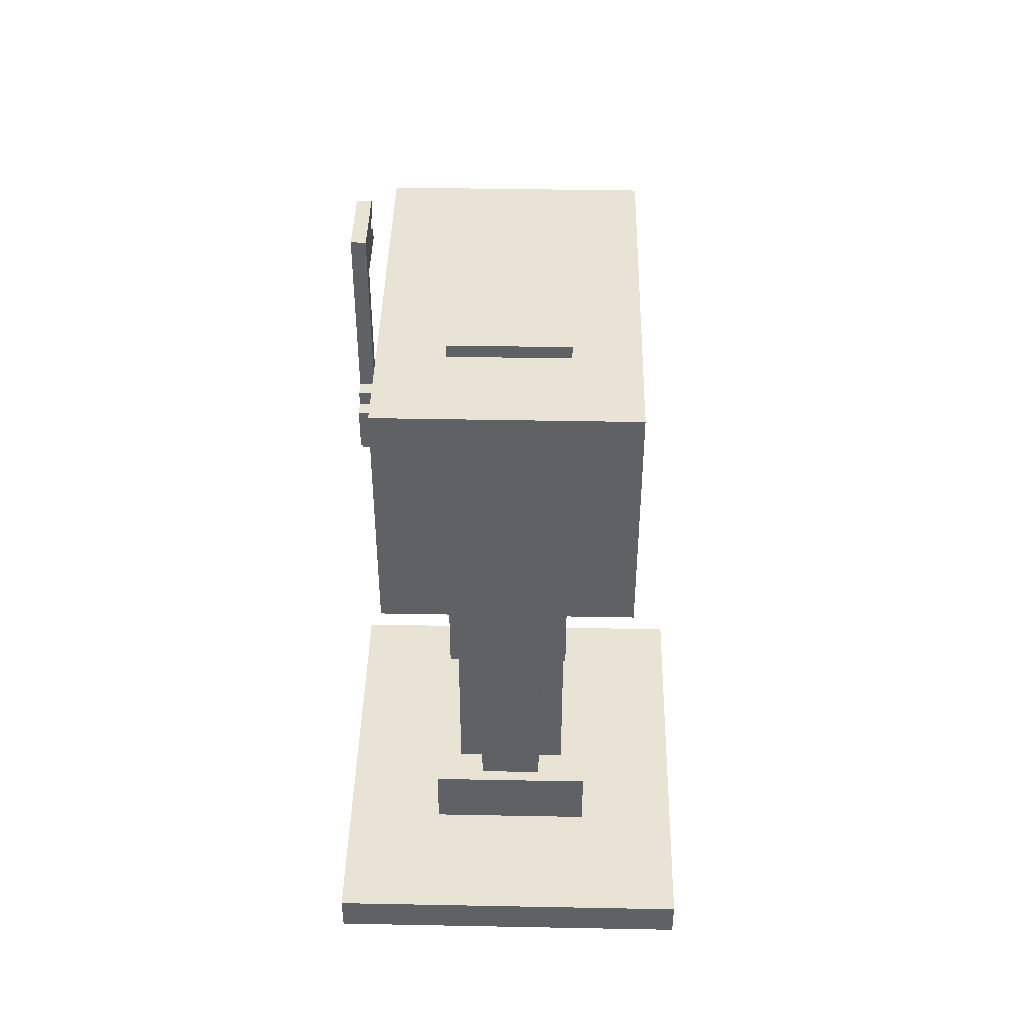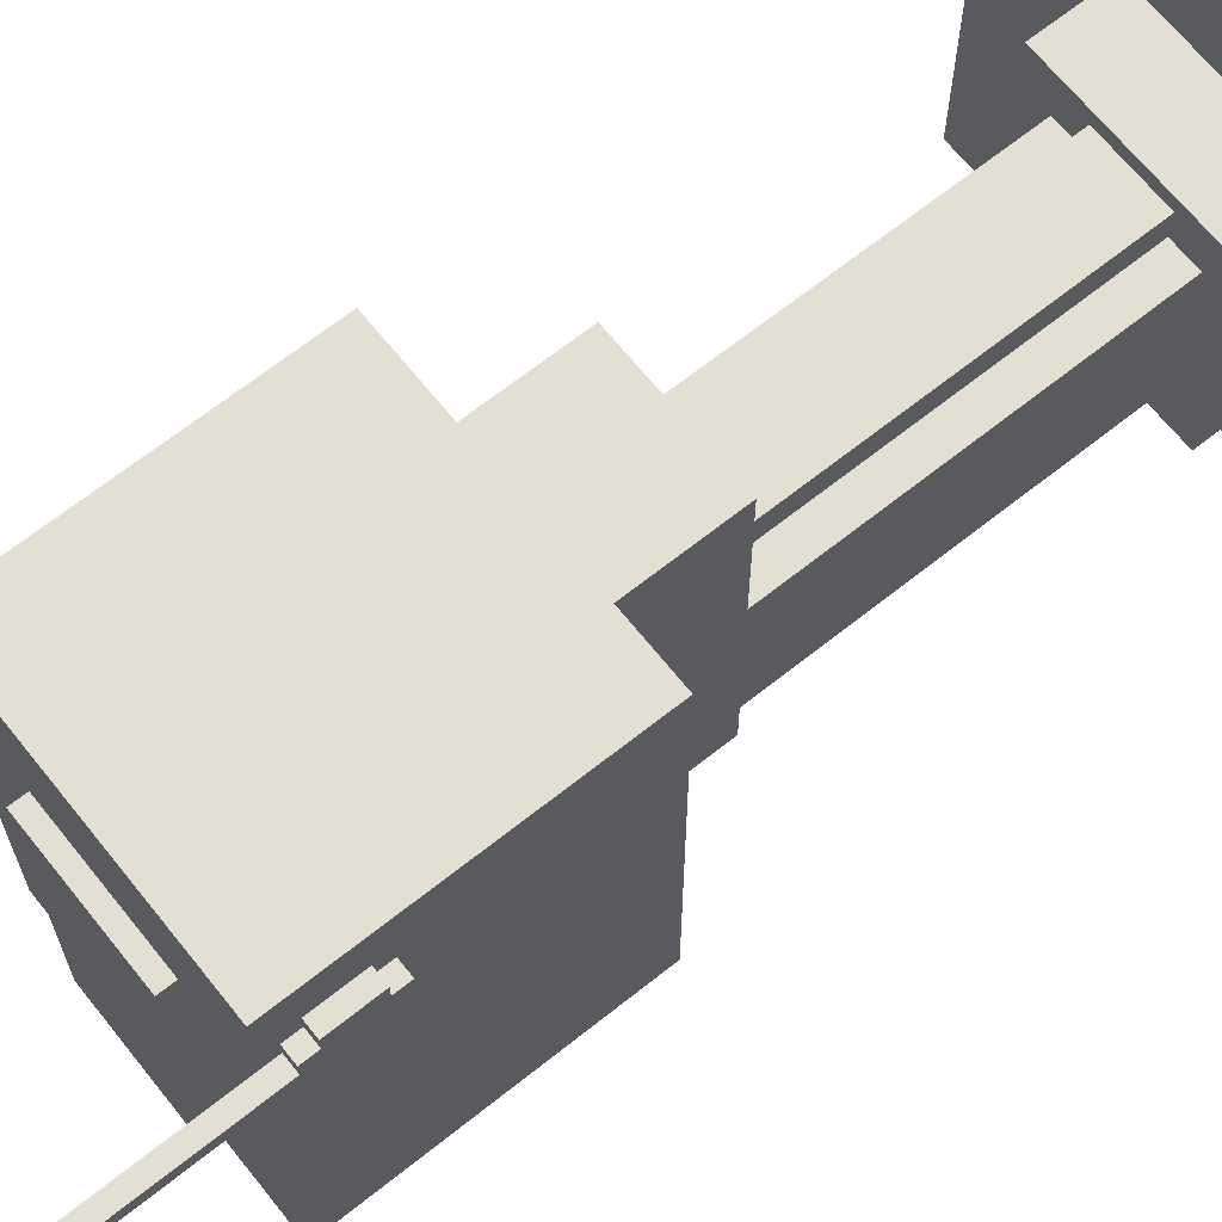
<metadata>
{"format":"obj","ext":"obj","renderer":"f3d","projection":"perspective","resolution":1024,"background":"white","views":[{"elev":42.2,"azim":-178.7,"up":"+Z"},{"elev":66.9,"azim":51.4,"up":"+Y"}]}
</metadata>
<code>
g device_1_2
v 0.5466 0.6409 -2.876e-08
v 0.5466 -0.6409 -2.876e-08
v 0.5466 -0.6409 0.1131
v 0.5466 0.6409 0.1131
v -0.5466 0.6409 0.1131
v -0.5466 0.6409 -2.876e-08
v 0.5466 0.6409 -2.876e-08
v 0.5466 0.6409 0.1131
v 0.5466 -0.6409 0.1131
v -0.5466 -0.6409 0.1131
v -0.5466 0.6409 0.1131
v 0.5466 0.6409 0.1131
v -0.5466 0.6409 -2.876e-08
v -0.5466 0.6409 0.1131
v -0.5466 -0.6409 0.1131
v -0.5466 -0.6409 -2.876e-08
v -0.245 -0.3393 0.3016
v -0.245 -0.3393 0.1131
v -0.245 0.2639 0.1131
v -0.245 0.2639 0.3016
v -0.245 0.2639 0.3016
v -0.245 0.2639 0.1131
v 0.245 0.2639 0.1131
v 0.245 0.2639 0.3016
v 0.245 -0.3393 0.3016
v -0.245 -0.3393 0.3016
v -0.245 0.2639 0.3016
v 0.245 0.2639 0.3016
v 0.245 0.2639 0.3016
v 0.245 0.2639 0.1131
v 0.245 -0.3393 0.1131
v 0.245 -0.3393 0.3016
v -0.1696 -0.2262 1.169
v -0.1696 -0.2262 0.3016
v -0.1696 0.1508 0.3016
v -0.1696 0.1508 1.169
v 0.1696 -0.2262 0.3016
v -0.1696 -0.2262 0.3016
v -0.1696 -0.2262 1.169
v 0.1696 -0.2262 1.169
v -0.1696 0.1508 1.169
v -0.1696 0.1508 0.3016
v 0.1696 0.1508 0.3016
v 0.1696 0.1508 1.169
v 0.1696 -0.2262 1.169
v 0.1696 0.1508 1.169
v 0.1696 0.1508 0.3016
v 0.1696 -0.2262 0.3016
v -0.09425 0.1508 1.169
v -0.09425 0.1508 0.3016
v -0.09425 0.2262 0.3016
v -0.09425 0.2262 1.169
v -0.09425 0.2262 1.169
v -0.09425 0.2262 0.3016
v 0.09425 0.2262 0.3016
v 0.09425 0.2262 1.169
v 0.09425 0.1508 1.169
v -0.09425 0.1508 1.169
v -0.09425 0.2262 1.169
v 0.09425 0.2262 1.169
v 0.09425 0.1508 1.169
v 0.09425 0.2262 1.169
v 0.09425 0.2262 0.3016
v 0.09425 0.1508 0.3016
v -0.09425 -0.2262 1.169
v -0.09425 -0.3016 1.169
v -0.09425 -0.3016 0.3016
v -0.09425 -0.2262 0.3016
v -0.09425 -0.3016 1.169
v 0.09425 -0.3016 1.169
v 0.09425 -0.3016 0.3016
v -0.09425 -0.3016 0.3016
v 0.09425 -0.2262 1.169
v 0.09425 -0.3016 1.169
v -0.09425 -0.3016 1.169
v -0.09425 -0.2262 1.169
v 0.09425 -0.2262 1.169
v 0.09425 -0.2262 0.3016
v 0.09425 -0.3016 0.3016
v 0.09425 -0.3016 1.169
v -0.1696 -0.3393 1.433
v -0.1696 -0.3393 1.169
v -0.1696 0.5278 1.169
v -0.1696 0.5278 1.433
v 0.1696 -0.3393 1.169
v -0.1696 -0.3393 1.169
v -0.1696 -0.3393 1.433
v 0.1696 -0.3393 1.433
v -0.1696 0.5278 1.433
v -0.1696 0.5278 1.169
v 0.1696 0.5278 1.169
v 0.1696 0.5278 1.433
v -0.1696 0.5278 1.169
v -0.1696 -0.3393 1.169
v 0.1696 -0.3393 1.169
v 0.1696 0.5278 1.169
v 0.1696 -0.3393 1.433
v 0.1696 0.5278 1.433
v 0.1696 0.5278 1.169
v 0.1696 -0.3393 1.169
v 0.2827 0.4524 1.659
v 0.2827 -0.3393 1.508
v 0.2827 0.5655 1.508
v 0.2827 0.5655 1.659
v 0.2827 0.4524 1.923
v 0.2827 -0.3393 2.073
v 0.2827 0.5655 1.923
v 0.2827 0.5655 2.073
v 0.3581 -0.4901 1.433
v -0.3581 -0.4901 1.433
v -0.3581 -0.4901 2.149
v 0.3581 -0.4901 2.149
v -0.2827 -0.3393 2.073
v -0.2827 -0.3393 1.508
v 0.2827 -0.3393 1.508
v 0.2827 -0.3393 2.073
v -0.3581 0.4524 1.923
v -0.3581 0.4524 1.659
v -0.2827 0.4524 1.659
v -0.2827 0.4524 1.923
v 0.2827 0.4524 1.923
v 0.2827 0.4524 1.659
v 0.3581 0.4524 1.659
v 0.3581 0.4524 1.923
v -0.3581 0.5655 2.149
v -0.3581 0.5655 1.923
v -0.2827 0.5655 1.923
v -0.2827 0.5655 2.073
v 0.2827 0.5655 2.073
v 0.3581 0.5655 2.149
v 0.3581 0.5655 1.923
v 0.2827 0.5655 1.923
v 0.2827 0.5655 1.508
v -0.2827 0.5655 1.508
v -0.3581 0.5655 1.433
v 0.3581 0.5655 1.433
v 0.2827 0.5655 1.659
v 0.3581 0.5655 1.659
v -0.3581 0.5655 1.659
v -0.2827 0.5655 1.659
v -0.3581 0.5655 1.433
v -0.3581 -0.4901 1.433
v 0.3581 -0.4901 1.433
v 0.3581 0.5655 1.433
v -0.3581 0.5655 1.923
v -0.3581 0.4524 1.923
v -0.2827 0.4524 1.923
v -0.2827 0.5655 1.923
v 0.2827 0.5655 1.923
v 0.2827 0.4524 1.923
v 0.3581 0.4524 1.923
v 0.3581 0.5655 1.923
v 0.2827 -0.3393 1.508
v -0.2827 -0.3393 1.508
v -0.2827 0.5655 1.508
v 0.2827 0.5655 1.508
v -0.2827 0.4524 1.659
v -0.3581 0.4524 1.659
v -0.3581 0.5655 1.659
v -0.2827 0.5655 1.659
v 0.3581 0.4524 1.659
v 0.2827 0.4524 1.659
v 0.2827 0.5655 1.659
v 0.3581 0.5655 1.659
v 0.3581 -0.4901 2.149
v -0.3581 -0.4901 2.149
v -0.3581 0.5655 2.149
v 0.3581 0.5655 2.149
v -0.2827 0.4524 1.659
v -0.2827 0.5655 1.659
v -0.2827 0.5655 1.508
v -0.2827 -0.3393 1.508
v -0.2827 0.4524 1.923
v -0.2827 -0.3393 2.073
v -0.2827 0.5655 1.923
v -0.2827 0.5655 2.073
v 0.2827 -0.3393 2.073
v 0.2827 0.5655 2.073
v -0.2827 0.5655 2.073
v -0.2827 -0.3393 2.073
v -0.1696 -0.4147 2.187
v -0.1696 -0.4147 2.149
v -0.1696 0.3393 2.149
v -0.1696 0.3393 2.187
v 0.1696 0.3393 2.149
v 0.1696 -0.4147 2.149
v 0.1696 -0.4147 2.187
v 0.1696 0.3393 2.187
v 0.1696 -0.4147 2.149
v -0.1696 -0.4147 2.149
v -0.1696 -0.4147 2.187
v 0.1696 -0.4147 2.187
v -0.1696 0.3393 2.187
v -0.1696 0.3393 2.149
v 0.1696 0.3393 2.149
v 0.1696 0.3393 2.187
v 0.1696 -0.4147 2.187
v -0.1696 -0.4147 2.187
v -0.1696 0.3393 2.187
v 0.1696 0.3393 2.187
v -0.3581 0.5655 1.433
v -0.3581 0.5655 1.659
v -0.3581 0.4524 1.659
v -0.3581 -0.4901 1.433
v -0.3581 0.4524 1.923
v -0.3581 -0.4901 2.149
v -0.3581 0.5655 1.923
v -0.3581 0.5655 2.149
v 0.3581 0.5655 1.433
v 0.3581 -0.4901 1.433
v 0.3581 0.4524 1.659
v 0.3581 0.5655 1.659
v 0.3581 0.4524 1.923
v 0.3581 -0.4901 2.149
v 0.3581 0.5655 1.923
v 0.3581 0.5655 2.149
v 0.3581 0.4524 1.96
v 0.3581 0.4524 1.923
v 0.3958 0.4524 1.923
v 0.3958 0.4524 1.96
v 0.3581 0.4524 2.111
v 0.3581 0.4524 2.073
v 0.3958 0.4524 2.073
v 0.3958 0.4524 2.111
v 0.3581 0.4901 2.073
v 0.3581 0.4901 1.96
v 0.3958 0.4901 1.96
v 0.3958 0.4901 2.073
v 0.3581 0.4524 1.923
v 0.3581 0.3393 1.923
v 0.3958 0.3393 1.923
v 0.3958 0.4524 1.923
v 0.3581 0.4901 1.96
v 0.3581 0.4524 1.96
v 0.3958 0.4524 1.96
v 0.3958 0.4901 1.96
v 0.3958 0.4524 2.073
v 0.3581 0.4524 2.073
v 0.3581 0.4901 2.073
v 0.3958 0.4901 2.073
v 0.3958 0.3393 2.111
v 0.3581 0.3393 2.111
v 0.3581 0.4524 2.111
v 0.3958 0.4524 2.111
v 0.3958 0.3393 2.111
v 0.3958 0.4524 2.111
v 0.3958 0.4524 2.073
v 0.3958 0.3393 2.073
v 0.3958 0.3393 1.96
v 0.3958 0.3016 1.96
v 0.3958 0.3016 2.073
v 0.3958 0.4524 1.96
v 0.3958 0.4901 2.073
v 0.3958 0.4901 1.96
v 0.3958 0.4524 1.923
v 0.3958 0.3393 1.923
v 0.3581 0.3393 2.111
v 0.3581 0.3393 2.073
v 0.3581 0.4524 2.073
v 0.3581 0.4524 2.111
v 0.3581 0.3393 1.96
v 0.3581 0.3016 1.96
v 0.3581 0.3016 2.073
v 0.3581 0.4524 1.96
v 0.3581 0.4901 2.073
v 0.3581 0.4901 1.96
v 0.3581 0.4524 1.923
v 0.3581 0.3393 1.923
v 0.3581 0.3393 2.111
v 0.3958 0.3393 2.111
v 0.3958 0.3393 2.073
v 0.3581 0.3393 2.073
v 0.3581 0.3016 2.073
v 0.3958 0.3016 2.073
v 0.3958 0.3016 1.96
v 0.3581 0.3016 1.96
v 0.3581 0.3393 1.96
v 0.3958 0.3393 1.96
v 0.3958 0.3393 1.923
v 0.3581 0.3393 1.923
v 0.3958 0.3016 2.073
v 0.3581 0.3016 2.073
v 0.3581 0.3393 2.073
v 0.3958 0.3393 2.073
v 0.3581 0.3393 1.96
v 0.3581 0.3016 1.96
v 0.3958 0.3016 1.96
v 0.3958 0.3393 1.96
v 0.3581 0.4147 2.45
v 0.3581 0.4147 2.111
v 0.3958 0.4147 2.111
v 0.3958 0.4147 2.45
v 0.3581 0.377 2.45
v 0.3581 0.377 2.111
v 0.3581 0.4147 2.111
v 0.3581 0.4147 2.45
v 0.3958 0.377 2.45
v 0.3958 0.4147 2.45
v 0.3958 0.4147 2.111
v 0.3958 0.377 2.111
v 0.3581 0.377 2.45
v 0.3958 0.377 2.45
v 0.3958 0.377 2.111
v 0.3581 0.377 2.111
v 0.3581 0.2262 2.488
v 0.3581 0.2262 2.45
v 0.3581 0.4147 2.45
v 0.3581 0.2639 2.488
v 0.3581 0.2639 2.526
v 0.3581 0.4147 2.563
v 0.3581 0.2262 2.563
v 0.3581 0.2262 2.526
v 0.3958 0.2262 2.45
v 0.3581 0.2262 2.45
v 0.3581 0.2262 2.488
v 0.3958 0.2262 2.488
v 0.3958 0.2262 2.526
v 0.3581 0.2262 2.526
v 0.3581 0.2262 2.563
v 0.3958 0.2262 2.563
v 0.3958 0.2639 2.488
v 0.3581 0.2639 2.488
v 0.3581 0.2639 2.526
v 0.3958 0.2639 2.526
v 0.3581 0.4147 2.563
v 0.3581 0.4147 2.45
v 0.3958 0.4147 2.45
v 0.3958 0.4147 2.563
v 0.3581 0.2639 2.526
v 0.3581 0.2262 2.526
v 0.3958 0.2262 2.526
v 0.3958 0.2639 2.526
v 0.3958 0.2262 2.488
v 0.3581 0.2262 2.488
v 0.3581 0.2639 2.488
v 0.3958 0.2639 2.488
v 0.3581 0.4147 2.563
v 0.3958 0.4147 2.563
v 0.3958 0.2262 2.563
v 0.3581 0.2262 2.563
v 0.3958 0.2262 2.488
v 0.3958 0.2639 2.488
v 0.3958 0.4147 2.45
v 0.3958 0.2262 2.45
v 0.3958 0.2639 2.526
v 0.3958 0.4147 2.563
v 0.3958 0.2262 2.563
v 0.3958 0.2262 2.526
v 0.3581 0.4147 2.45
v 0.3581 0.2262 2.45
v 0.3958 0.2262 2.45
v 0.3958 0.4147 2.45
v -0.3581 0.5655 2.149
v -0.3581 0.5655 1.923
v -0.3581 0.6032 1.923
v -0.3581 0.6032 2.149
v -0.2827 0.5655 1.923
v -0.2827 0.5655 1.772
v -0.2827 0.6032 1.772
v -0.2827 0.6032 1.923
v 0.2827 0.6032 1.772
v 0.2827 0.5655 1.772
v 0.2827 0.5655 1.923
v 0.2827 0.6032 1.923
v 0.3581 0.6032 1.923
v 0.3581 0.5655 1.923
v 0.3581 0.5655 2.149
v 0.3581 0.6032 2.149
v -0.2827 0.6032 1.923
v -0.2827 0.6032 1.772
v 0.2827 0.6032 1.772
v 0.2827 0.6032 1.923
v 0.3581 0.6032 2.149
v 0.3581 0.6032 1.923
v -0.3581 0.6032 2.149
v -0.3581 0.6032 1.923
v -0.2827 0.6032 1.772
v -0.2827 0.5655 1.772
v 0.2827 0.5655 1.772
v 0.2827 0.6032 1.772
v -0.3581 0.6032 1.923
v -0.3581 0.5655 1.923
v -0.2827 0.5655 1.923
v -0.2827 0.6032 1.923
v 0.2827 0.6032 1.923
v 0.2827 0.5655 1.923
v 0.3581 0.5655 1.923
v 0.3581 0.6032 1.923
v 0.3581 0.5655 2.149
v -0.3581 0.5655 2.149
v -0.3581 0.6032 2.149
v 0.3581 0.6032 2.149
v -0.2827 0.5655 1.923
v 0.2827 0.5655 1.923
v 0.2827 0.5655 1.772
v -0.2827 0.5655 1.772
v 0.3581 0.5655 2.149
v 0.3581 0.5655 1.923
v -0.3581 0.5655 2.149
v -0.3581 0.5655 1.923
v -0.3581 0.4524 1.923
v -0.3581 0.4524 1.772
v -0.3581 0.6032 1.772
v -0.3581 0.6032 1.923
v -0.2827 0.6032 1.772
v -0.2827 0.4524 1.772
v -0.2827 0.4524 1.923
v -0.2827 0.6032 1.923
v -0.2827 0.4524 1.772
v -0.3581 0.4524 1.772
v -0.3581 0.4524 1.923
v -0.2827 0.4524 1.923
v -0.3581 0.6032 1.923
v -0.3581 0.6032 1.772
v -0.2827 0.6032 1.772
v -0.2827 0.6032 1.923
v -0.3581 0.6032 1.772
v -0.3581 0.4524 1.772
v -0.2827 0.4524 1.772
v -0.2827 0.6032 1.772
v -0.2827 0.4524 1.923
v -0.3581 0.4524 1.923
v -0.3581 0.6032 1.923
v -0.2827 0.6032 1.923
v 0.3581 0.4524 1.923
v 0.3581 0.6032 1.923
v 0.3581 0.6032 1.772
v 0.3581 0.4524 1.772
v 0.2827 0.6032 1.772
v 0.2827 0.6032 1.923
v 0.2827 0.4524 1.923
v 0.2827 0.4524 1.772
v 0.2827 0.4524 1.772
v 0.2827 0.4524 1.923
v 0.3581 0.4524 1.923
v 0.3581 0.4524 1.772
v 0.3581 0.6032 1.923
v 0.2827 0.6032 1.923
v 0.2827 0.6032 1.772
v 0.3581 0.6032 1.772
v 0.3581 0.6032 1.772
v 0.2827 0.6032 1.772
v 0.2827 0.4524 1.772
v 0.3581 0.4524 1.772
v 0.2827 0.4524 1.923
v 0.2827 0.6032 1.923
v 0.3581 0.6032 1.923
v 0.3581 0.4524 1.923
v -0.3581 0.5655 1.659
v -0.3581 0.5655 1.433
v -0.3581 0.6032 1.433
v -0.3581 0.6032 1.659
v -0.2827 0.5655 1.772
v -0.2827 0.5655 1.659
v -0.2827 0.6032 1.659
v -0.2827 0.6032 1.772
v 0.2827 0.6032 1.659
v 0.2827 0.5655 1.659
v 0.2827 0.5655 1.772
v 0.2827 0.6032 1.772
v 0.3581 0.6032 1.433
v 0.3581 0.5655 1.433
v 0.3581 0.5655 1.659
v 0.3581 0.6032 1.659
v -0.3581 0.6032 1.433
v -0.2827 0.6032 1.659
v -0.3581 0.6032 1.659
v 0.2827 0.6032 1.659
v 0.3581 0.6032 1.433
v -0.2827 0.6032 1.772
v 0.2827 0.6032 1.772
v 0.3581 0.6032 1.659
v -0.3581 0.6032 1.433
v -0.3581 0.5655 1.433
v 0.3581 0.5655 1.433
v 0.3581 0.6032 1.433
v -0.2827 0.5655 1.659
v -0.3581 0.5655 1.659
v -0.3581 0.6032 1.659
v -0.2827 0.6032 1.659
v 0.3581 0.5655 1.659
v 0.2827 0.5655 1.659
v 0.2827 0.6032 1.659
v 0.3581 0.6032 1.659
v 0.2827 0.5655 1.772
v -0.2827 0.5655 1.772
v -0.2827 0.6032 1.772
v 0.2827 0.6032 1.772
v -0.3581 0.5655 1.433
v -0.3581 0.5655 1.659
v -0.2827 0.5655 1.659
v 0.2827 0.5655 1.659
v 0.3581 0.5655 1.433
v -0.2827 0.5655 1.772
v 0.2827 0.5655 1.772
v 0.3581 0.5655 1.659
v 0.3581 0.4524 1.772
v 0.3581 0.6032 1.772
v 0.3581 0.6032 1.659
v 0.3581 0.4524 1.659
v 0.2827 0.6032 1.659
v 0.2827 0.6032 1.772
v 0.2827 0.4524 1.772
v 0.2827 0.4524 1.659
v 0.2827 0.4524 1.659
v 0.2827 0.4524 1.772
v 0.3581 0.4524 1.772
v 0.3581 0.4524 1.659
v 0.3581 0.6032 1.772
v 0.2827 0.6032 1.772
v 0.2827 0.6032 1.659
v 0.3581 0.6032 1.659
v 0.3581 0.6032 1.659
v 0.2827 0.6032 1.659
v 0.2827 0.4524 1.659
v 0.3581 0.4524 1.659
v 0.2827 0.4524 1.772
v 0.2827 0.6032 1.772
v 0.3581 0.6032 1.772
v 0.3581 0.4524 1.772
v -0.3581 0.4524 1.772
v -0.3581 0.4524 1.659
v -0.3581 0.6032 1.659
v -0.3581 0.6032 1.772
v -0.2827 0.6032 1.659
v -0.2827 0.4524 1.659
v -0.2827 0.4524 1.772
v -0.2827 0.6032 1.772
v -0.2827 0.4524 1.659
v -0.3581 0.4524 1.659
v -0.3581 0.4524 1.772
v -0.2827 0.4524 1.772
v -0.3581 0.6032 1.772
v -0.3581 0.6032 1.659
v -0.2827 0.6032 1.659
v -0.2827 0.6032 1.772
v -0.3581 0.6032 1.659
v -0.3581 0.4524 1.659
v -0.2827 0.4524 1.659
v -0.2827 0.6032 1.659
v -0.2827 0.4524 1.772
v -0.3581 0.4524 1.772
v -0.3581 0.6032 1.772
v -0.2827 0.6032 1.772
g device_1_2_0
f 3 2 1
f 4 3 1
f 7 6 5
f 8 7 5
f 11 10 9
f 12 11 9
f 15 14 13
f 16 15 13
f 19 18 17
f 20 19 17
f 23 22 21
f 24 23 21
f 27 26 25
f 28 27 25
f 31 30 29
f 32 31 29
f 35 34 33
f 36 35 33
f 39 38 37
f 40 39 37
f 43 42 41
f 44 43 41
f 47 46 45
f 48 47 45
f 51 50 49
f 52 51 49
f 55 54 53
f 56 55 53
f 59 58 57
f 60 59 57
f 63 62 61
f 64 63 61
f 67 66 65
f 68 67 65
f 71 70 69
f 72 71 69
f 75 74 73
f 76 75 73
f 79 78 77
f 80 79 77
f 83 82 81
f 84 83 81
f 87 86 85
f 88 87 85
f 91 90 89
f 92 91 89
f 95 94 93
f 96 95 93
f 99 98 97
f 100 99 97
f 103 102 101
f 104 103 101
f 105 101 102
f 106 105 102
f 107 105 106
f 108 107 106
f 111 110 109
f 112 111 109
f 115 114 113
f 116 115 113
f 119 118 117
f 120 119 117
f 123 122 121
f 124 123 121
f 127 126 125
f 128 127 125
f 129 128 125
f 130 129 125
f 130 131 129
f 131 132 129
f 135 134 133
f 136 135 133
f 136 133 137
f 138 136 137
f 134 135 139
f 140 134 139
f 143 142 141
f 144 143 141
f 147 146 145
f 148 147 145
f 151 150 149
f 152 151 149
f 155 154 153
f 156 155 153
f 159 158 157
f 160 159 157
f 163 162 161
f 164 163 161
f 167 166 165
f 168 167 165
f 171 170 169
f 172 171 169
f 169 173 172
f 173 174 172
f 173 175 174
f 175 176 174
f 179 178 177
f 180 179 177
f 183 182 181
f 184 183 181
f 187 186 185
f 188 187 185
f 191 190 189
f 192 191 189
f 195 194 193
f 196 195 193
f 199 198 197
f 200 199 197
f 203 202 201
f 204 203 201
f 203 204 205
f 204 206 205
f 205 206 207
f 206 208 207
f 211 210 209
f 212 211 209
f 210 211 213
f 214 210 213
f 214 213 215
f 216 214 215
f 219 218 217
f 220 219 217
f 223 222 221
f 224 223 221
f 227 226 225
f 228 227 225
f 231 230 229
f 232 231 229
f 235 234 233
f 236 235 233
f 239 238 237
f 240 239 237
f 243 242 241
f 244 243 241
f 247 246 245
f 248 247 245
f 247 248 249
f 250 249 248
f 251 250 248
f 252 247 249
f 247 252 253
f 252 254 253
f 252 249 255
f 249 256 255
f 259 258 257
f 260 259 257
f 258 259 261
f 261 262 258
f 262 263 258
f 259 264 261
f 264 259 265
f 266 264 265
f 261 264 267
f 268 261 267
f 271 270 269
f 272 271 269
f 275 274 273
f 276 275 273
f 279 278 277
f 280 279 277
f 283 282 281
f 284 283 281
f 287 286 285
f 288 287 285
f 291 290 289
f 292 291 289
f 295 294 293
f 296 295 293
f 299 298 297
f 300 299 297
f 303 302 301
f 304 303 301
f 307 306 305
f 308 307 305
f 307 308 309
f 310 307 309
f 310 309 311
f 309 312 311
f 315 314 313
f 316 315 313
f 319 318 317
f 320 319 317
f 323 322 321
f 324 323 321
f 327 326 325
f 328 327 325
f 331 330 329
f 332 331 329
f 335 334 333
f 336 335 333
f 339 338 337
f 340 339 337
f 343 342 341
f 344 343 341
f 342 343 345
f 343 346 345
f 345 346 347
f 348 345 347
f 351 350 349
f 352 351 349
f 355 354 353
f 356 355 353
f 359 358 357
f 360 359 357
f 363 362 361
f 364 363 361
f 367 366 365
f 368 367 365
f 371 370 369
f 372 371 369
f 372 369 373
f 373 374 372
f 369 375 373
f 375 369 376
f 379 378 377
f 380 379 377
f 383 382 381
f 384 383 381
f 387 386 385
f 388 387 385
f 391 390 389
f 392 391 389
f 395 394 393
f 396 395 393
f 393 394 397
f 398 397 394
f 399 393 397
f 393 399 400
f 403 402 401
f 404 403 401
f 407 406 405
f 408 407 405
f 411 410 409
f 412 411 409
f 415 414 413
f 416 415 413
f 419 418 417
f 420 419 417
f 423 422 421
f 424 423 421
f 427 426 425
f 428 427 425
f 431 430 429
f 432 431 429
f 435 434 433
f 436 435 433
f 439 438 437
f 440 439 437
f 443 442 441
f 444 443 441
f 447 446 445
f 448 447 445
f 451 450 449
f 452 451 449
f 455 454 453
f 456 455 453
f 459 458 457
f 460 459 457
f 463 462 461
f 464 463 461
f 467 466 465
f 465 466 468
f 469 465 468
f 468 466 470
f 471 468 470
f 468 472 469
f 475 474 473
f 476 475 473
f 479 478 477
f 480 479 477
f 483 482 481
f 484 483 481
f 487 486 485
f 488 487 485
f 491 490 489
f 491 489 492
f 489 493 492
f 491 492 494
f 492 495 494
f 496 492 493
f 499 498 497
f 500 499 497
f 503 502 501
f 504 503 501
f 507 506 505
f 508 507 505
f 511 510 509
f 512 511 509
f 515 514 513
f 516 515 513
f 519 518 517
f 520 519 517
f 523 522 521
f 524 523 521
f 527 526 525
f 528 527 525
f 531 530 529
f 532 531 529
f 535 534 533
f 536 535 533
f 539 538 537
f 540 539 537
f 543 542 541
f 544 543 541

</code>
